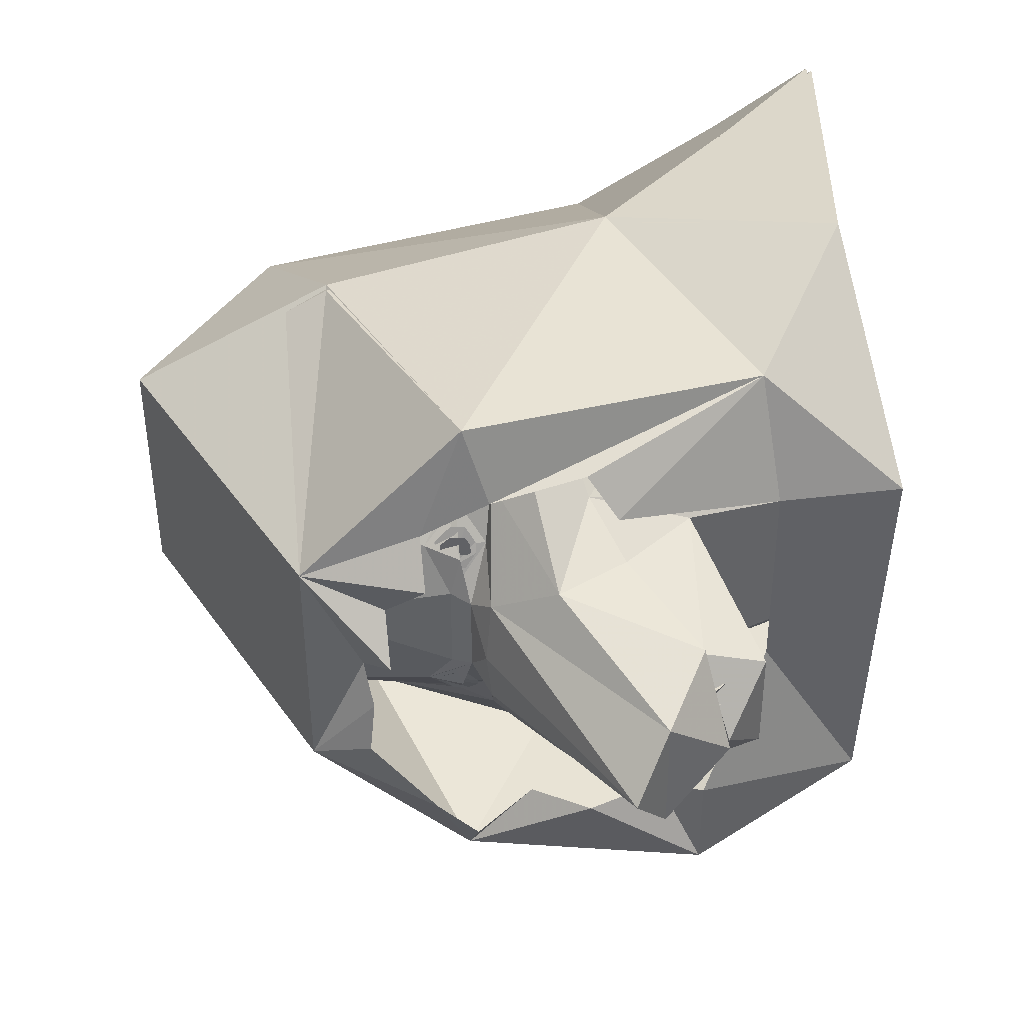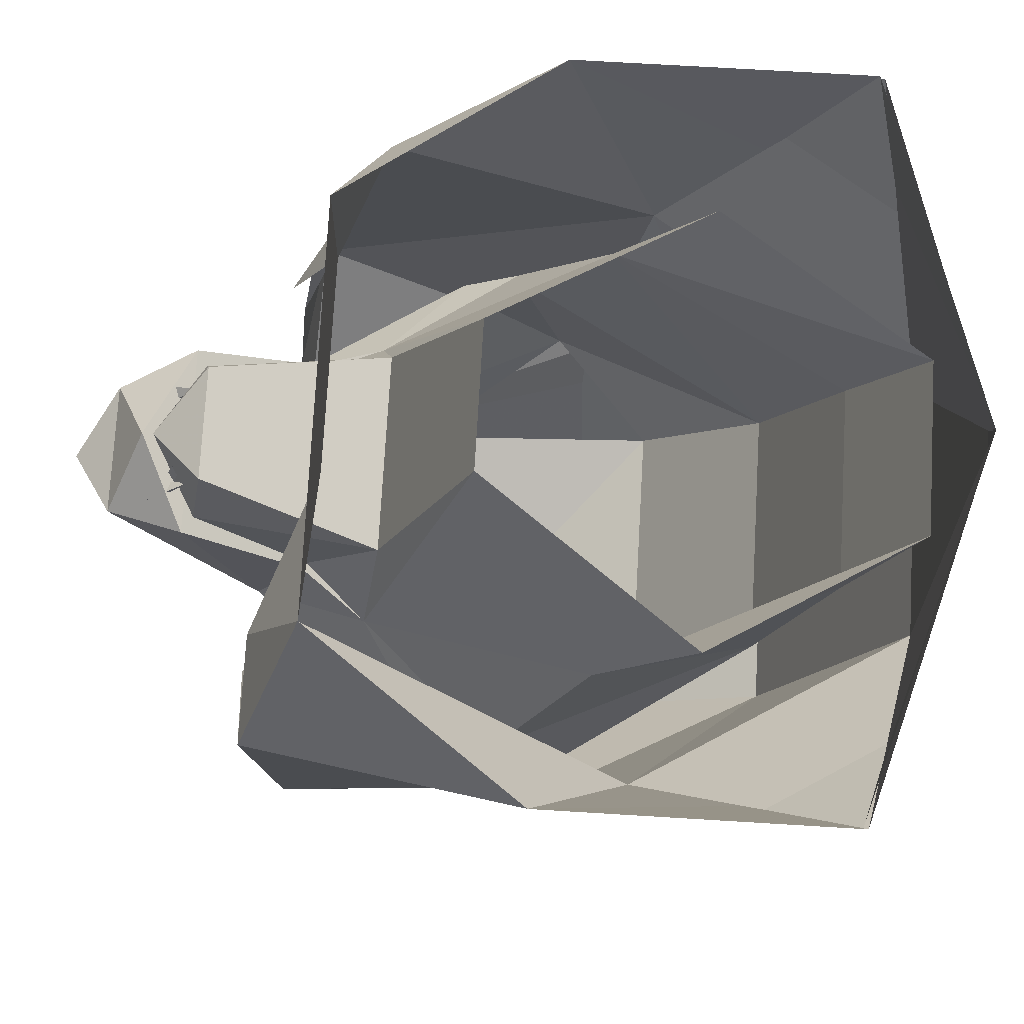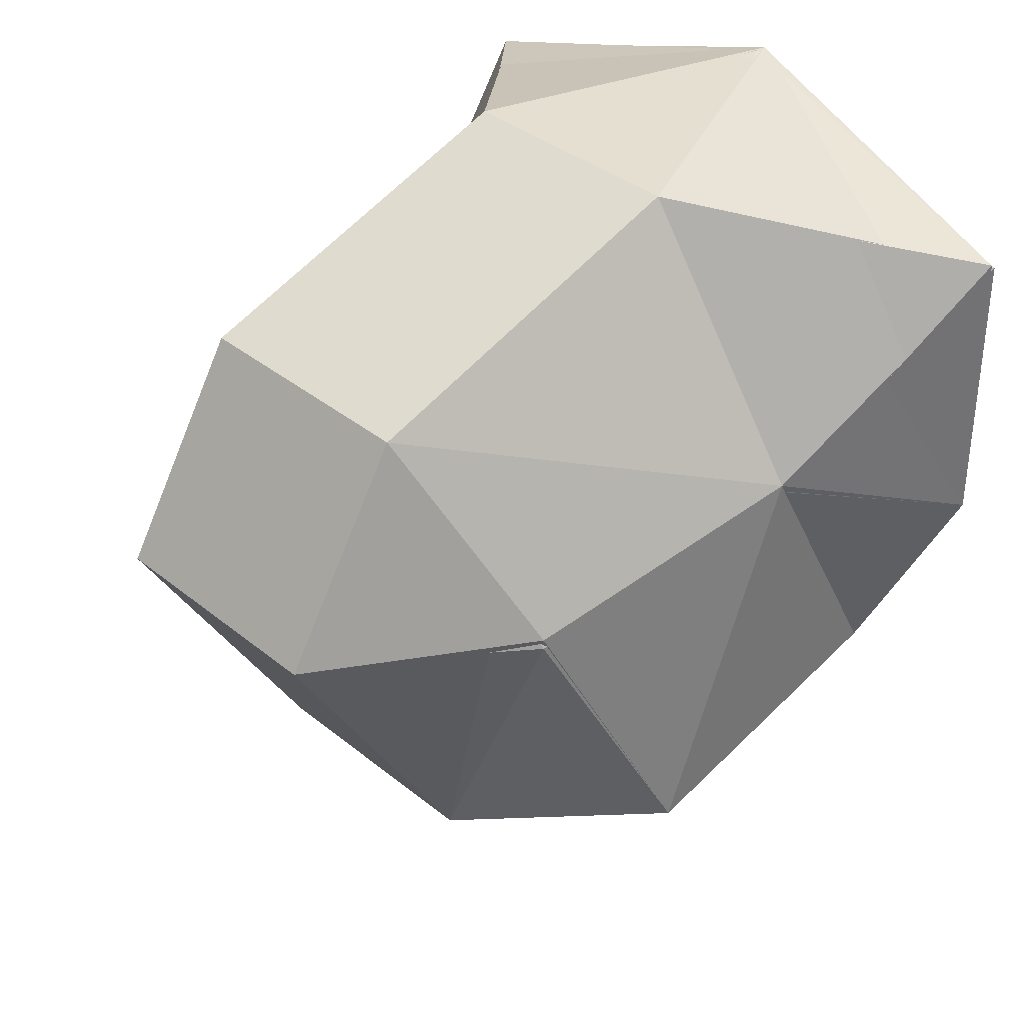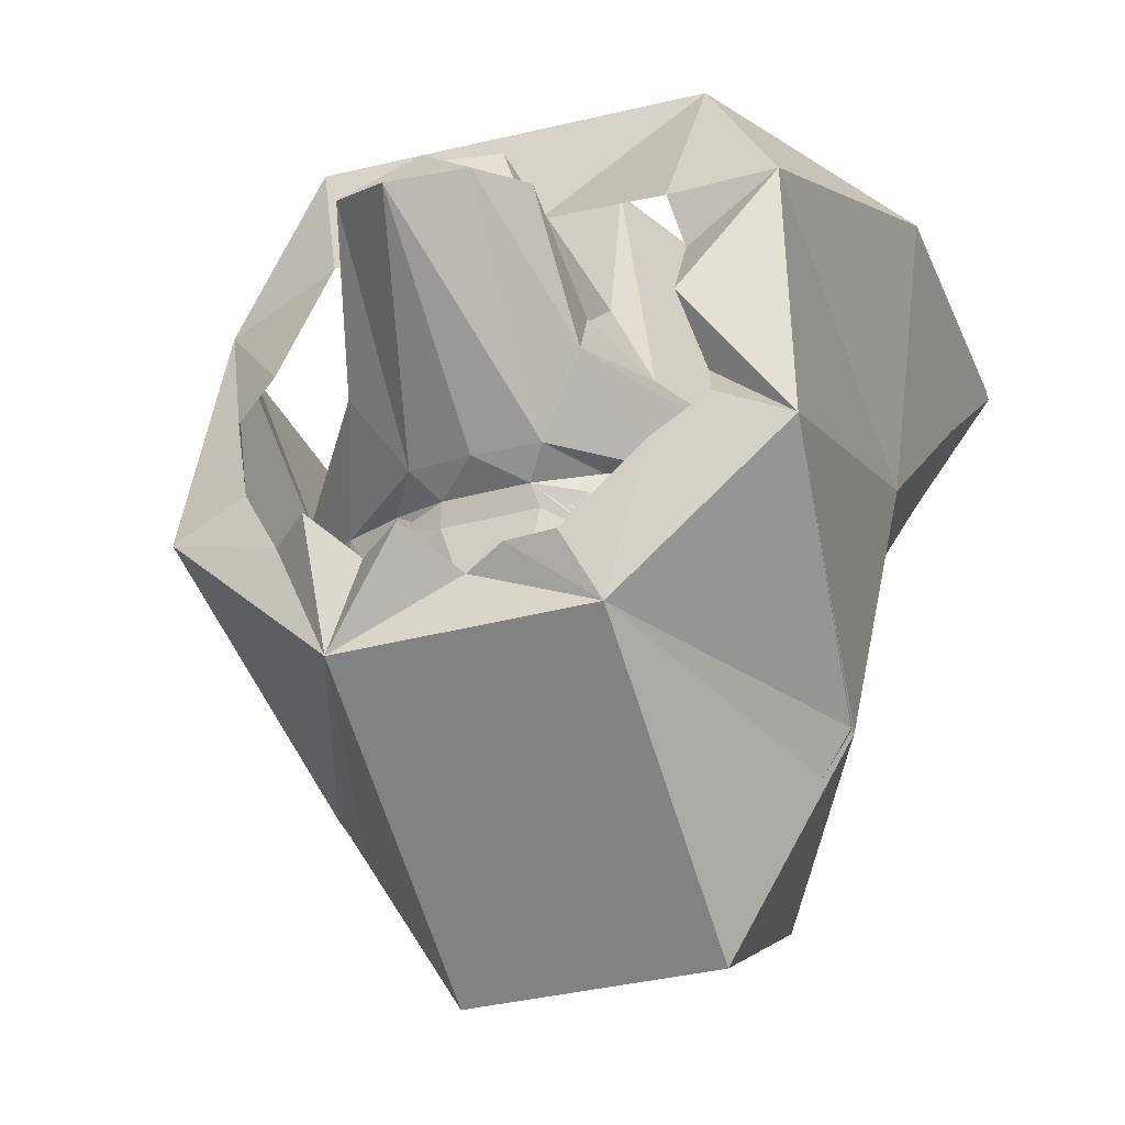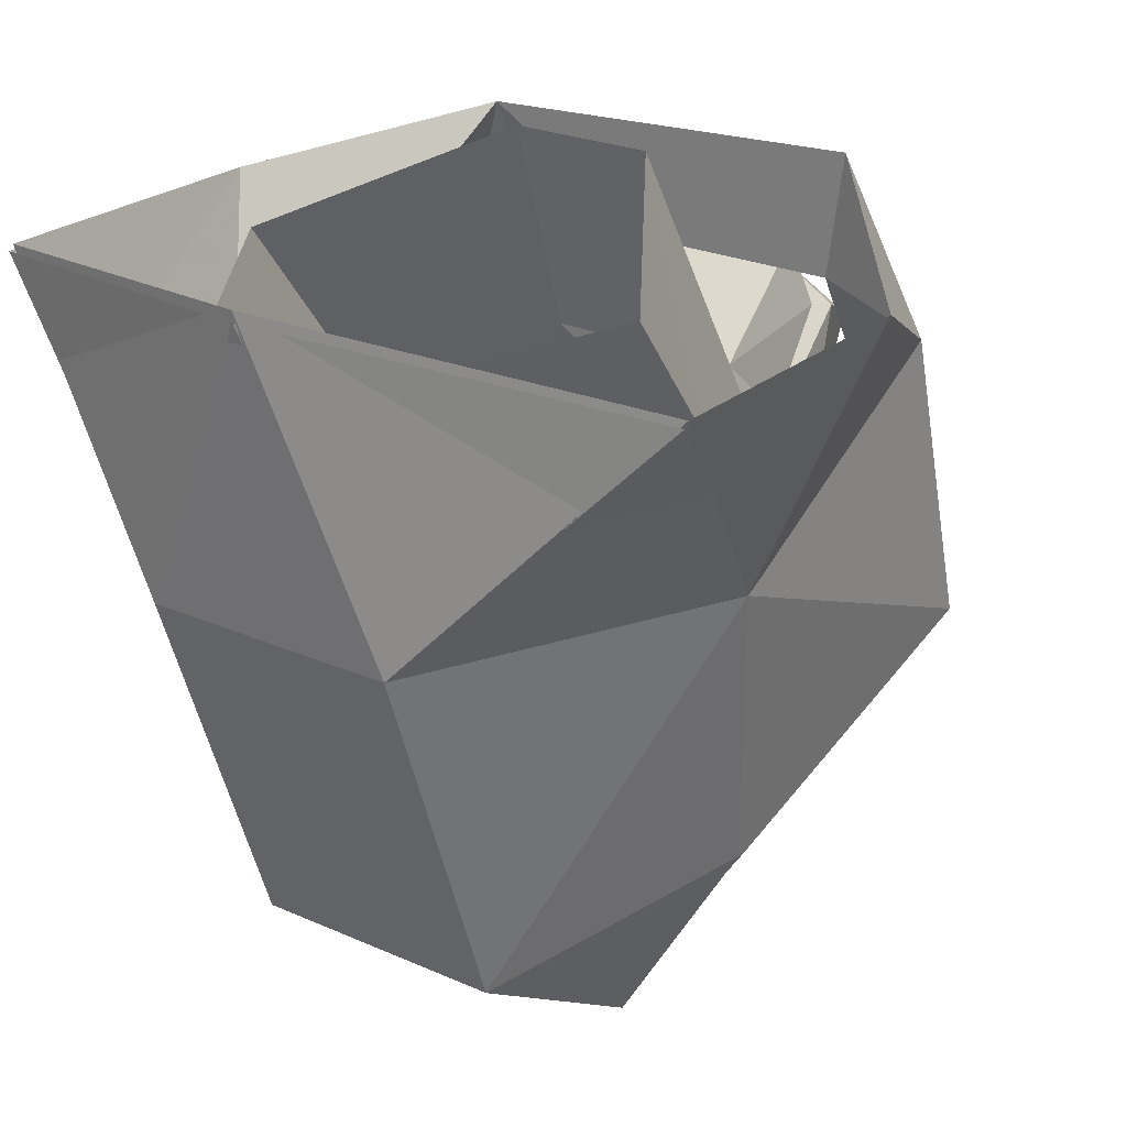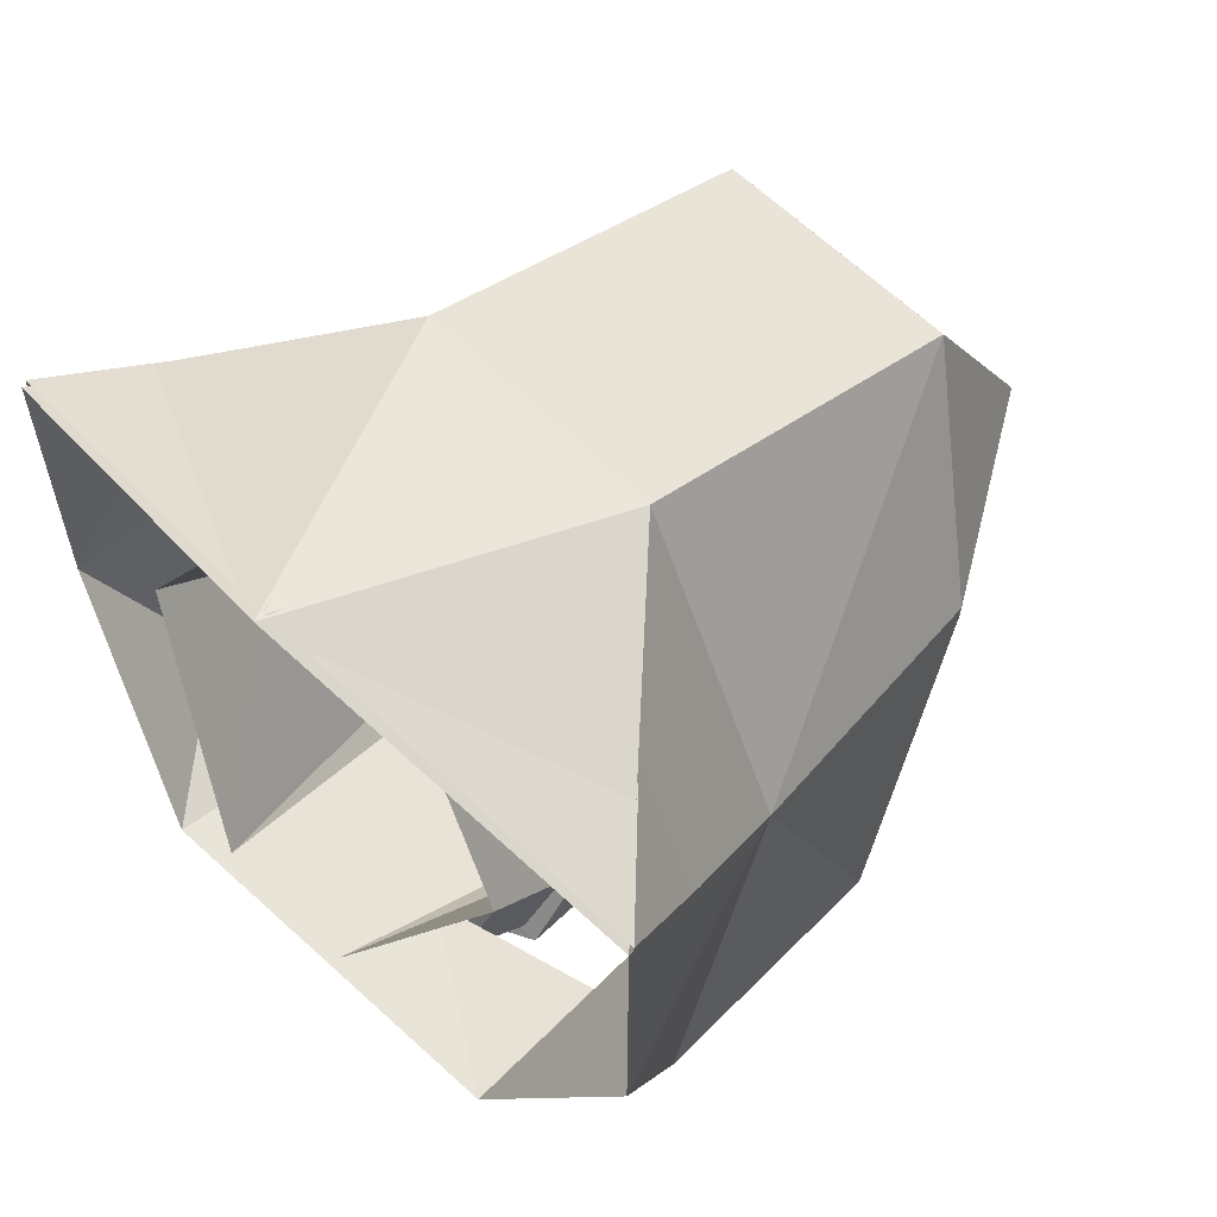
<metadata>
{"format":"obj","ext":"obj","renderer":"f3d","projection":"perspective","resolution":1024,"background":"white","views":[{"elev":-48.7,"azim":90.2,"up":"+Z"},{"elev":74.9,"azim":-86.7,"up":"+Y"},{"elev":36.1,"azim":46.8,"up":"+Z"},{"elev":-32.8,"azim":-159.4,"up":"+Y"},{"elev":24.3,"azim":36.4,"up":"+Y"},{"elev":60.0,"azim":-134.6,"up":"+Z"}]}
</metadata>
<code>
v 0.4375 0.1797 -0.2812
v 0.5312 0.3047 -0.03125
v 0.4375 -0.03906 0.125
v 0.4375 -0.2578 -0.4062
v 0.4375 -0.03125 0.1094
v 0.2734 0.3906 -0.3438
v 0.25 0.2109 -0.3438
v -0.0625 0.2109 -0.3438
v -0.3125 0.3672 -0.3438
v -0.2812 0.1172 -0.4375
v -0.4375 0.1172 -0.4375
v -0.5312 0.3047 -0.03125
v -0.4375 -0.03125 0.1094
v -0.4375 -0.2578 -0.4062
v -0.4375 -0.03906 0.125
v -0.5312 0.3047 0.4062
v -0.1875 -0.07031 0.5312
v 0 0.3672 0.5625
v 0.1875 -0.07031 0.5312
v 0.5312 0.3047 0.4062
v 0.1875 -0.5 -0.4375
v 0.375 -0.4766 0.03125
v 0.1875 -0.7891 0.03125
v -0.1875 -0.5 -0.4375
v -0.1875 -0.7578 0.03125
v 0.1875 -0.7578 0.03125
v 0.375 -0.4766 0.01562
v 0.1875 -0.6016 0.3438
v -0.1875 -0.7891 0.03125
v -0.375 -0.4766 0.03125
v -0.375 -0.4766 0.01562
v -0.1875 -0.5859 0.3359
v 0.1875 -0.5859 0.3359
v -0.1875 -0.6016 0.3438
v 0.5312 0.2969 0.4141
v 0.1875 -0.0625 0.5156
v 0 0.3516 0.5625
v -0.1875 -0.0625 0.5156
v -0.5312 0.2969 0.4141
v -0.1328 0.09375 -0.5469
v 0.1406 0.09375 -0.5469
v 0 0.1328 -0.6094
v -0.09375 0.03906 -0.6641
v -0.1641 -0.1172 -0.4531
v -0.1484 -0.01562 -0.3828
v 0.1641 -0.01562 -0.3828
v 0.1641 -0.1172 -0.4531
v 0.09375 0.03906 -0.6641
v 0 -0.007812 -0.7266
v -0.09375 -0.2188 -0.4062
v -0.2344 -0.2188 -0.2812
v -0.3594 -0.1953 -0.1797
v -0.2109 -0.07031 -0.2891
v 0.2109 -0.07031 -0.2891
v -0.3672 -0.1953 -0.1797
v 0.3516 -0.1953 -0.1797
v 0.2344 -0.2188 -0.2812
v 0.09375 -0.2188 -0.4062
v 0 -0.2266 -0.4219
v -0.0625 -0.25 -0.3672
v -0.1484 -0.2266 -0.3203
v -0.2031 -0.2734 -0.2812
v -0.2656 -0.3906 -0.2031
v -0.3594 -0.3906 -0.02344
v -0.375 -0.1562 -0.09375
v -0.3125 0.125 0.04688
v -0.1094 0.4141 -0.125
v -0.1406 0.08594 -0.2656
v -0.1406 -0.01562 -0.375
v 0.1562 -0.01562 -0.375
v 0.1484 0.08594 -0.2656
v 0.1016 0.4141 -0.125
v 0.3125 0.125 0.04688
v 0.3672 -0.1562 -0.09375
v 0.3516 -0.3906 -0.02344
v 0.2656 -0.3906 -0.2031
v 0.2031 -0.2734 -0.2812
v 0.1484 -0.2266 -0.3203
v 0.3672 -0.1953 -0.1797
v 0.0625 -0.25 -0.3672
v 0.1406 -0.3203 -0.3203
v 0.1953 -0.2891 -0.2812
v 0.2109 -0.5156 -0.25
v 0 -0.5156 -0.3203
v 0.07031 -0.2812 -0.3516
v 0.1328 -0.2656 -0.3438
v -0.1953 -0.2969 -0.2812
v -0.1406 -0.3203 -0.3203
v -0.2109 -0.5156 -0.25
v -0.1328 -0.2656 -0.3438
v -0.07031 -0.2812 -0.3516
v 0 -0.5625 -0.07031
v -0.2109 -0.4688 0.125
v 0.2109 -0.4688 0.125
v 0.1797 -0.2344 0.2969
v -0.1797 -0.2344 0.2969
v -0.3672 -0.3906 -0.02344
v -0.1484 0.04688 0.3984
v -0.125 0.2734 0.4922
v -0.3125 0.3125 0.1875
v 0.375 -0.1562 -0.09375
v 0.1094 -0.2812 -0.3359
v 0.1094 -0.2578 -0.3359
v 0.1328 -0.2422 -0.3281
v 0.1484 -0.2422 -0.3203
v 0.1719 -0.2578 -0.3125
v 0.1719 -0.2812 -0.3125
v 0.1484 -0.3047 -0.3203
v 0.1328 -0.3047 -0.3281
v 0.1172 -0.2812 -0.3281
v 0.1172 -0.2578 -0.3281
v 0.1328 -0.25 -0.3281
v 0.1484 -0.25 -0.3281
v 0.1641 -0.2578 -0.3281
v 0.1641 -0.2812 -0.3281
v 0.1484 -0.2969 -0.3281
v 0.1328 -0.2969 -0.3281
v -0.1328 -0.3047 -0.3281
v -0.1484 -0.3047 -0.3203
v -0.1719 -0.2812 -0.3125
v -0.1719 -0.2578 -0.3125
v -0.1484 -0.2422 -0.3281
v -0.1328 -0.2422 -0.3359
v -0.1094 -0.2578 -0.3438
v -0.1094 -0.2812 -0.3438
v -0.1328 -0.2969 -0.3281
v -0.1484 -0.2969 -0.3203
v -0.1641 -0.2812 -0.3125
v -0.1641 -0.2578 -0.3125
v -0.1484 -0.25 -0.3203
v -0.1328 -0.25 -0.3281
v -0.1172 -0.2578 -0.3359
v -0.1172 -0.2812 -0.3359
v 0.07031 0.1172 -0.5469
v 0.07031 0.1094 -0.5391
v 0.05469 0.0625 -0.5859
v 0.04688 0.1328 -0.5625
v 0.04688 0.1172 -0.5469
v -0.05469 0.0625 -0.5859
v -0.07031 0.1094 -0.5391
v -0.07031 0.1172 -0.5469
v -0.04688 0.1328 -0.5625
v -0.04688 0.1172 -0.5469
v 0.08594 0.07812 -0.5938
v 0.08594 0.08594 -0.6016
v 0.07031 0.1328 -0.5391
v 0.05469 0.05469 -0.5859
v 0.05469 0.07812 -0.5938
v -0.07031 0.1328 -0.5391
v -0.08594 0.08594 -0.6016
v -0.08594 0.07812 -0.5938
v -0.05469 0.05469 -0.5859
v -0.05469 0.07812 -0.5938
v 0.1484 0.04688 0.3984
v 0.3125 0.3125 0.1875
v 0.125 0.2734 0.4922
v 0.3672 -0.3906 -0.02344
v -0.07812 0.1875 -0.5156
v 0.08594 0.1875 -0.5156
v 0 0.1328 -0.5938
v -0.1094 0.09375 -0.5312
v 0.1172 0.09375 -0.5312
v 0.1328 -0.375 -0.4531
v 0.2031 -0.3125 -0.4922
v 0.2656 -0.3203 -0.4375
v 0.3203 -0.2188 -0.4297
v 0.3516 -0.07812 -0.4062
v 0.2891 -0.03125 -0.4297
v -0.3203 -0.1562 -0.3984
v -0.3438 -0.2422 -0.4688
v -0.2656 -0.3047 -0.4844
v -0.1406 -0.4062 -0.4766
v -0.0625 -0.3984 -0.4609
v 0 -0.4141 -0.4297
v 0.0625 -0.3672 -0.5078
v -0.2969 0.04688 -0.4062
v -0.2969 -0.0625 -0.4609
f 1 2 3
f 1 3 4
f 1 4 5
f 1 5 2
f 1 2 6
f 1 6 2
f 6 7 8
f 6 8 9
f 6 9 7
f 7 9 8
f 8 9 10
f 8 10 9
f 9 11 12
f 9 12 13
f 9 13 11
f 11 13 14
f 11 14 15
f 11 15 12
f 12 15 16
f 16 15 17
f 16 17 18
f 18 17 19
f 18 19 20
f 20 19 3
f 20 3 2
f 21 22 23
f 21 23 24
f 21 24 25
f 21 25 26
f 21 26 27
f 21 27 4
f 21 4 22
f 22 4 3
f 22 3 28
f 22 28 23
f 23 28 29
f 23 29 24
f 24 29 30
f 24 30 14
f 24 14 31
f 24 31 25
f 25 31 32
f 25 32 26
f 26 32 33
f 26 33 27
f 27 33 5
f 27 5 4
f 28 34 29
f 29 34 30
f 30 34 15
f 30 15 14
f 34 28 19
f 34 19 17
f 34 17 15
f 3 19 28
f 5 35 2
f 35 5 36
f 35 36 37
f 37 36 38
f 37 38 39
f 39 38 13
f 39 13 12
f 38 36 33
f 38 33 32
f 38 32 13
f 13 32 31
f 13 31 14
f 33 36 5
f 6 1 7
f 9 10 11
f 21 163 164
f 21 164 165
f 21 165 4
f 4 165 166
f 4 166 1
f 1 166 167
f 1 167 168
f 1 168 7
f 14 169 170
f 14 171 24
f 24 171 172
f 24 174 21
f 21 174 175
f 21 175 163
f 11 177 14
f 14 177 169
f 40 41 42
f 40 45 46
f 40 46 41
f 40 41 42
f 40 45 46
f 40 46 41
f 45 53 54
f 45 54 46
f 45 53 54
f 45 54 46
f 53 69 54
f 54 69 70
f 53 69 54
f 54 69 70
f 69 161 70
f 70 161 162
f 160 162 161
f 161 162 70
f 161 70 69
f 161 160 162
f 40 42 43
f 40 43 44
f 40 44 45
f 40 42 43
f 40 43 44
f 40 44 45
f 41 46 47
f 41 47 48
f 41 48 42
f 42 48 43
f 43 50 44
f 44 50 51
f 44 51 52
f 44 52 53
f 44 53 45
f 46 54 47
f 46 47 41
f 41 47 48
f 41 48 42
f 42 48 43
f 43 50 44
f 44 50 51
f 44 51 55
f 44 55 53
f 44 53 45
f 46 54 47
f 47 54 56
f 47 56 57
f 47 57 58
f 47 58 48
f 50 59 60
f 50 60 61
f 50 61 51
f 51 61 62
f 51 62 63
f 51 63 52
f 52 63 64
f 52 64 65
f 52 65 53
f 53 65 66
f 53 66 67
f 53 67 68
f 53 68 69
f 54 70 71
f 54 71 72
f 54 72 73
f 54 73 74
f 54 74 56
f 56 74 75
f 56 75 76
f 56 76 57
f 57 76 77
f 57 77 78
f 57 78 58
f 57 58 47
f 57 47 79
f 57 79 76
f 57 76 77
f 57 77 78
f 57 78 58
f 58 78 80
f 58 80 59
f 58 48 47
f 81 82 83
f 81 83 84
f 81 84 85
f 81 82 83
f 81 83 84
f 81 84 85
f 81 85 86
f 81 86 82
f 82 86 77
f 82 77 76
f 82 76 83
f 83 76 75
f 76 83 82
f 76 82 77
f 77 82 86
f 86 82 81
f 86 81 85
f 86 85 80
f 80 85 60
f 80 60 59
f 80 59 58
f 80 58 78
f 80 85 60
f 80 60 59
f 59 60 50
f 87 88 89
f 87 89 63
f 87 63 62
f 87 62 90
f 87 90 88
f 87 88 89
f 87 89 63
f 87 63 62
f 88 91 84
f 88 84 89
f 89 84 92
f 89 92 93
f 93 92 94
f 93 94 95
f 93 95 96
f 93 96 64
f 64 96 65
f 65 96 66
f 65 66 53
f 65 53 55
f 65 55 97
f 65 97 96
f 65 96 66
f 66 96 98
f 66 98 99
f 66 99 100
f 66 100 67
f 66 67 53
f 53 67 68
f 53 68 69
f 54 70 71
f 54 71 72
f 54 72 73
f 54 73 101
f 54 101 79
f 54 79 47
f 91 88 90
f 91 90 60
f 91 60 85
f 91 85 84
f 91 84 88
f 91 60 85
f 91 85 84
f 83 92 84
f 84 92 89
f 84 89 88
f 83 94 92
f 83 92 84
f 92 83 94
f 92 94 93
f 92 93 89
f 95 154 98
f 95 98 96
f 95 96 93
f 95 93 94
f 95 94 75
f 95 75 74
f 95 74 73
f 95 73 154
f 95 154 98
f 95 98 96
f 96 98 66
f 66 98 99
f 66 99 100
f 66 100 67
f 64 63 89
f 73 72 155
f 73 155 156
f 73 156 154
f 73 154 95
f 73 95 101
f 101 95 157
f 101 157 79
f 79 157 76
f 76 157 83
f 156 99 98
f 156 98 154
f 156 154 73
f 156 73 155
f 155 73 72
f 158 68 71
f 158 71 159
f 158 159 160
f 158 160 161
f 158 161 68
f 158 68 71
f 158 71 159
f 158 159 160
f 158 160 161
f 158 161 68
f 68 161 69
f 70 162 71
f 71 162 159
f 159 162 160
f 161 69 68
f 67 72 71
f 67 71 68
f 71 67 72
f 67 71 68
f 60 61 50
f 50 61 51
f 51 61 62
f 51 62 63
f 51 63 55
f 55 63 97
f 97 63 89
f 88 87 90
f 88 90 91
f 91 90 60
f 87 62 90
f 86 85 80
f 95 94 157
f 97 93 96
f 156 99 98
f 156 98 154
f 162 160 159
f 162 159 71
f 162 71 70
f 43 48 49
f 43 48 49
f 43 49 50
f 43 49 50
f 48 58 49
f 49 58 59
f 49 59 50
f 58 59 49
f 58 49 48
f 59 50 49
f 81 78 77
f 81 77 82
f 81 85 78
f 81 78 77
f 81 77 82
f 80 78 85
f 87 62 61
f 87 61 88
f 87 62 61
f 87 61 88
f 88 61 60
f 88 60 91
f 91 88 60
f 85 80 78
f 85 78 81
f 88 61 60
f 102 103 104
f 102 104 105
f 102 105 106
f 102 106 107
f 102 107 108
f 102 108 109
f 108 102 107
f 107 102 106
f 106 102 105
f 105 102 104
f 104 102 103
f 118 119 120
f 118 120 121
f 118 121 122
f 118 122 123
f 118 123 124
f 118 124 125
f 124 118 123
f 123 118 122
f 122 118 121
f 121 118 120
f 120 118 119
f 102 108 109
f 118 124 125
f 110 111 112
f 110 112 113
f 110 113 114
f 110 114 115
f 110 115 116
f 110 116 117
f 116 110 115
f 115 110 114
f 114 110 113
f 113 110 112
f 112 110 111
f 126 127 128
f 126 128 129
f 126 129 130
f 126 130 131
f 126 131 132
f 126 132 133
f 132 126 131
f 131 126 130
f 130 126 129
f 129 126 128
f 128 126 127
f 110 116 117
f 126 132 133
f 134 135 136
f 134 136 137
f 137 136 138
f 138 136 135
f 135 136 134
f 134 136 137
f 137 136 138
f 138 136 135
f 139 140 141
f 139 141 142
f 139 142 143
f 139 143 140
f 139 140 141
f 139 141 142
f 139 142 143
f 139 143 140
f 144 145 146
f 144 146 147
f 147 146 148
f 148 146 145
f 145 146 144
f 144 146 147
f 147 146 148
f 148 146 145
f 149 150 151
f 149 151 152
f 149 152 153
f 149 153 150
f 149 150 151
f 149 151 152
f 149 152 153
f 149 153 150
f 14 170 171
f 24 172 173
f 24 173 174
f 11 10 176
f 11 176 177

</code>
